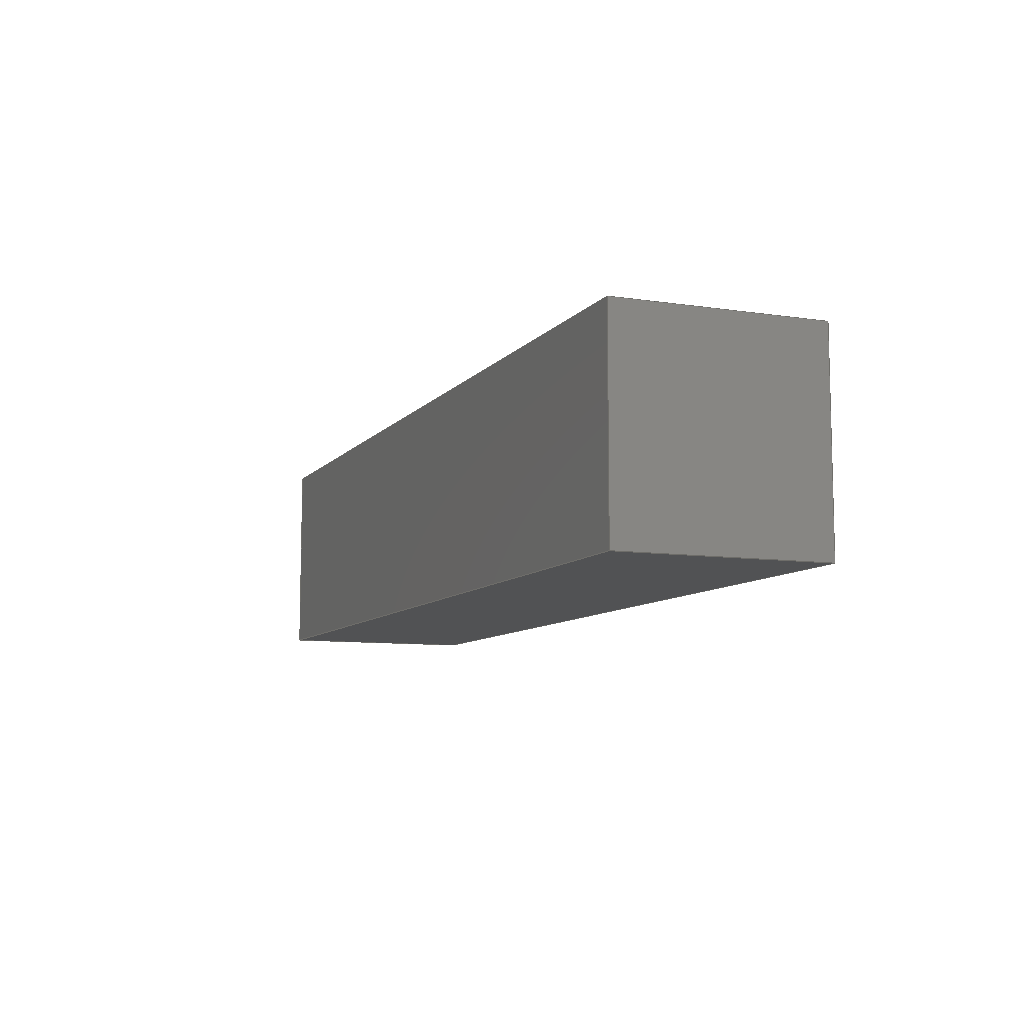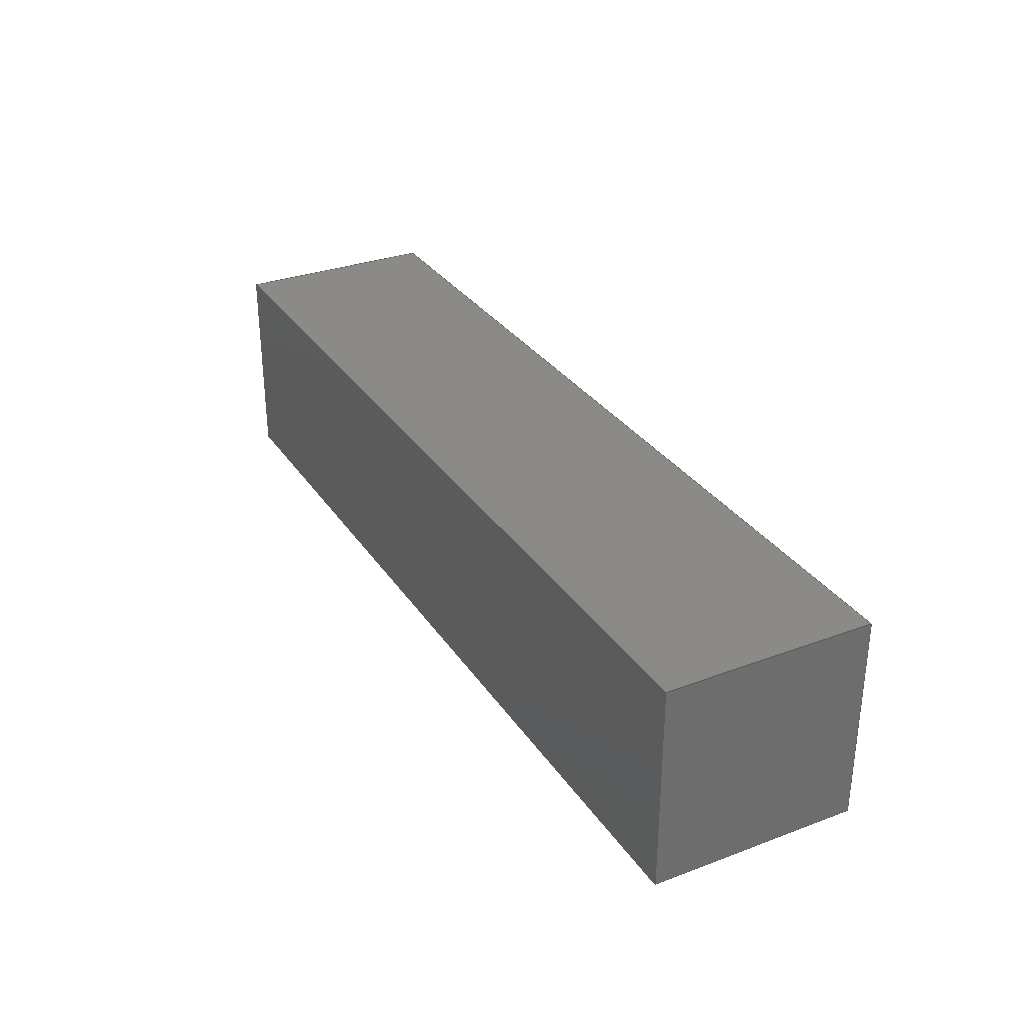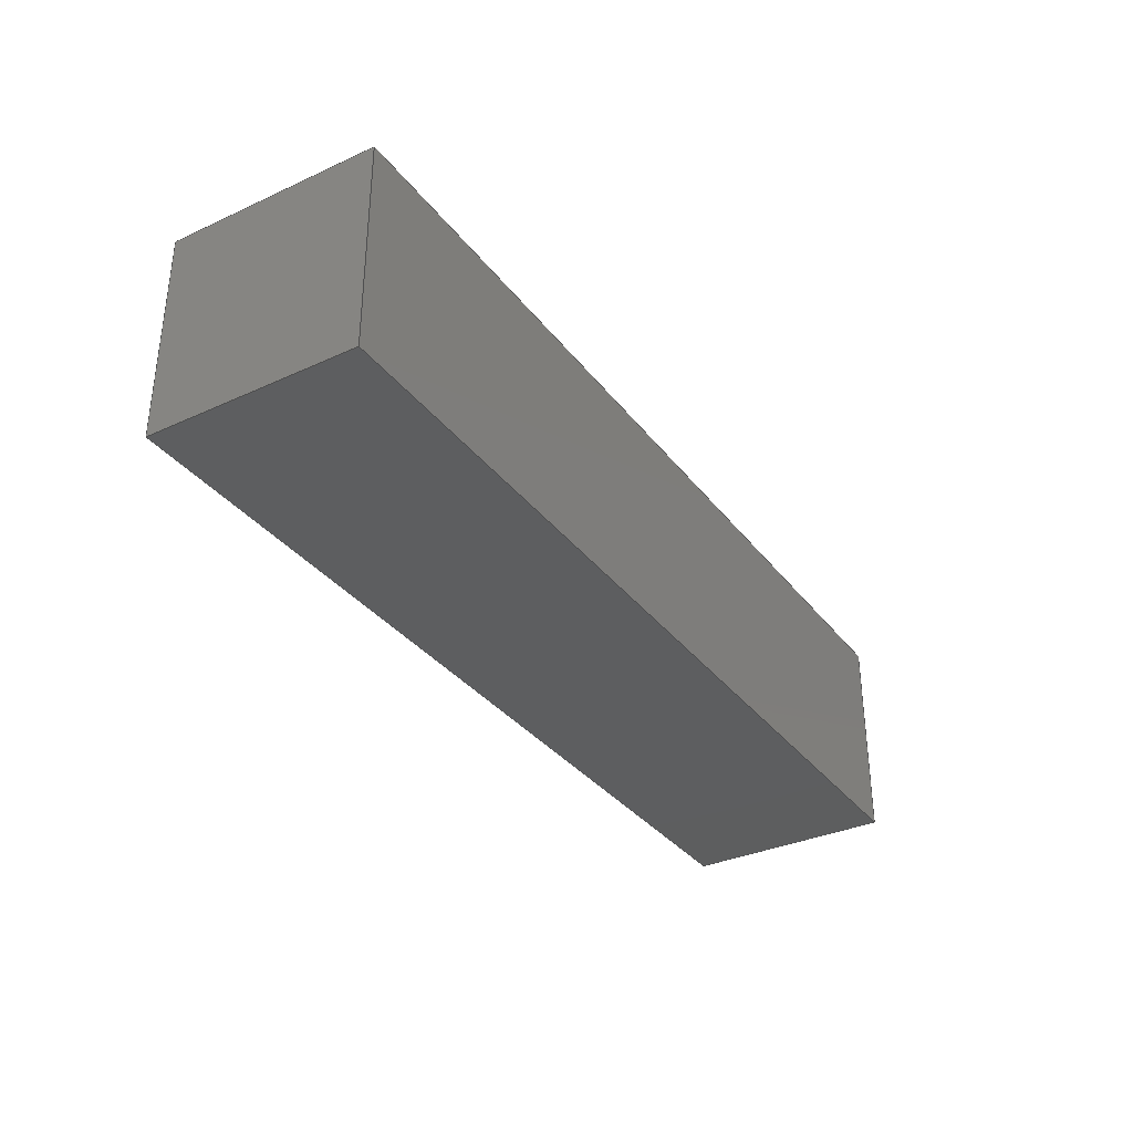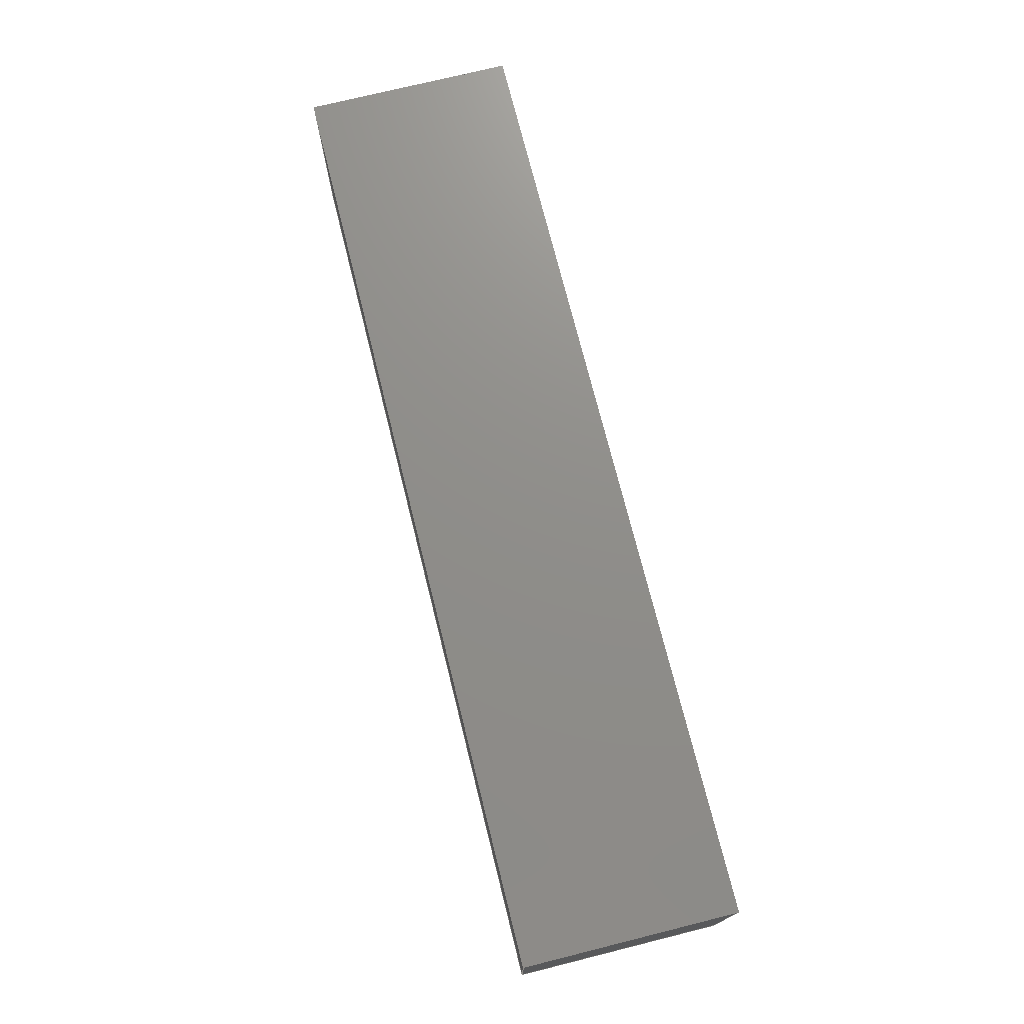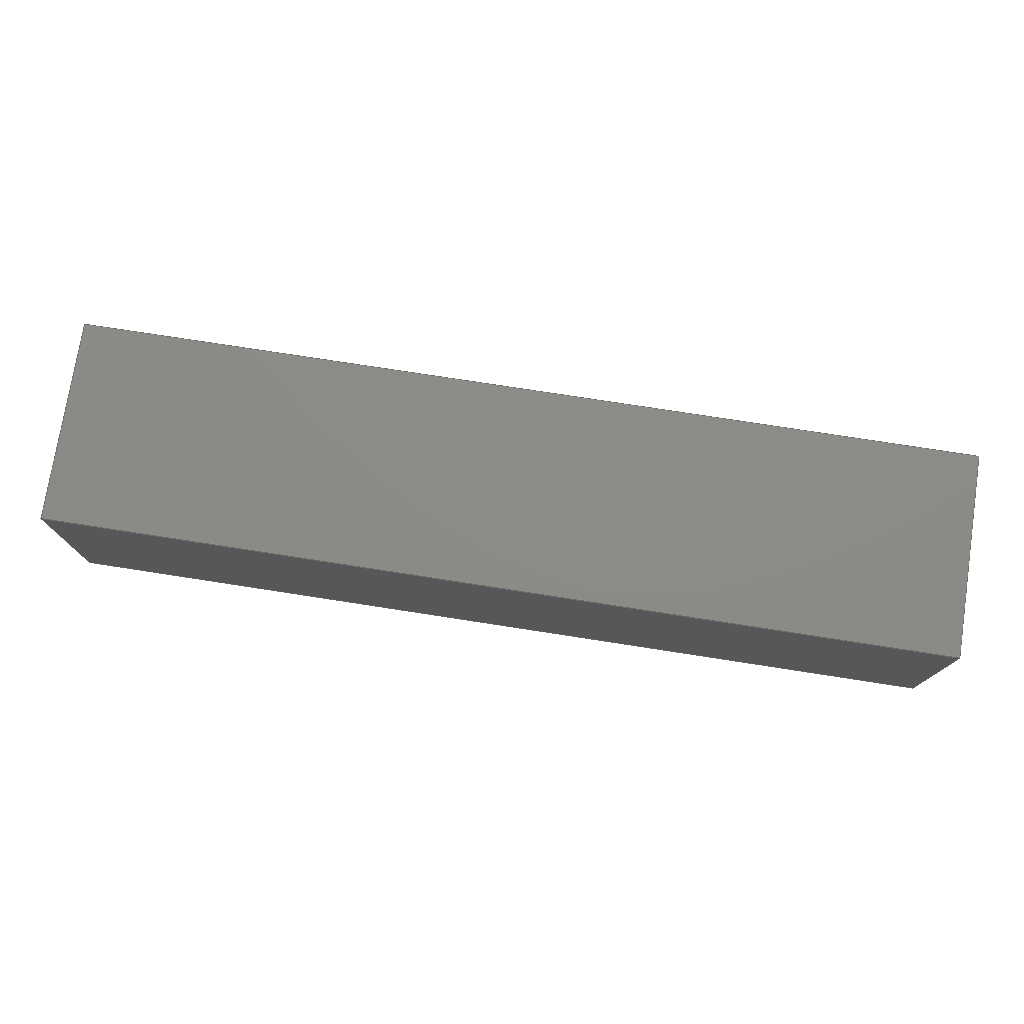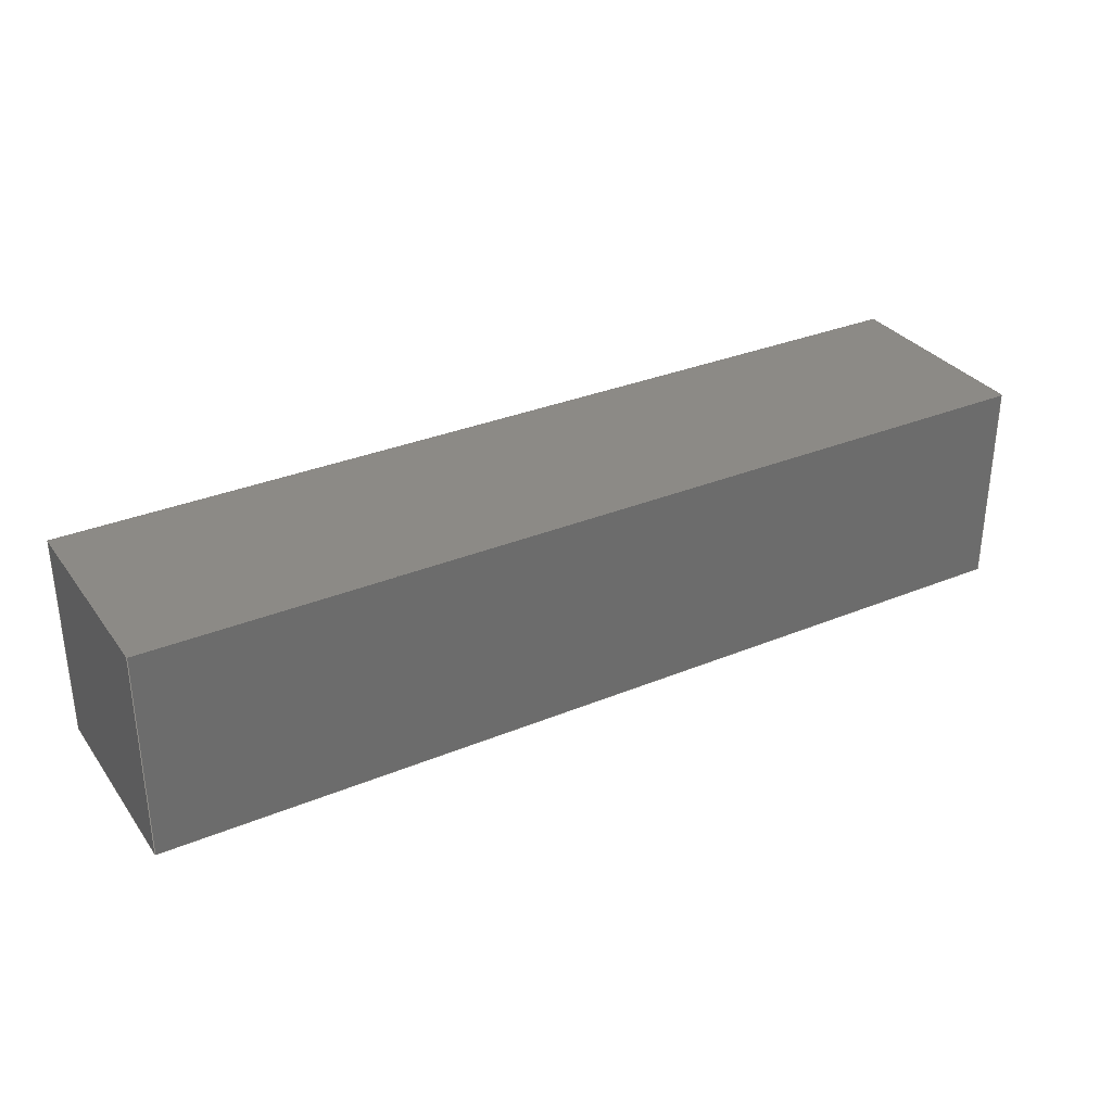
<metadata>
{"format":"step","ext":"step","renderer":"f3d","projection":"perspective","resolution":1024,"background":"white","views":[{"elev":-8.9,"azim":67.9,"up":"+Z"},{"elev":31.1,"azim":62.0,"up":"+Y"},{"elev":-33.9,"azim":121.7,"up":"+Y"},{"elev":73.5,"azim":76.0,"up":"+Z"},{"elev":76.2,"azim":-171.2,"up":"+Y"},{"elev":32.0,"azim":-30.1,"up":"+Z"}]}
</metadata>
<code>
ISO-10303-21;
DATA;
#1=PROPERTY_DEFINITION_REPRESENTATION(#5,#3);
#2=PROPERTY_DEFINITION_REPRESENTATION(#6,#4);
#3=REPRESENTATION('',(#7),#176);
#4=REPRESENTATION('',(#8),#176);
#5=PROPERTY_DEFINITION('pmi validation property','',#181);
#6=PROPERTY_DEFINITION('pmi validation property','',#181);
#7=VALUE_REPRESENTATION_ITEM('number of annotations',COUNT_MEASURE(0));
#8=VALUE_REPRESENTATION_ITEM('number of views',COUNT_MEASURE(0));
#9=SHAPE_REPRESENTATION_RELATIONSHIP('','',#114,#10);
#10=ADVANCED_BREP_SHAPE_REPRESENTATION('',(#112),#176);
#11=ORIENTED_EDGE('',*,*,#35,.T.);
#12=ORIENTED_EDGE('',*,*,#36,.F.);
#13=ORIENTED_EDGE('',*,*,#37,.F.);
#14=ORIENTED_EDGE('',*,*,#38,.T.);
#15=ORIENTED_EDGE('',*,*,#39,.T.);
#16=ORIENTED_EDGE('',*,*,#40,.T.);
#17=ORIENTED_EDGE('',*,*,#41,.F.);
#18=ORIENTED_EDGE('',*,*,#42,.F.);
#19=ORIENTED_EDGE('',*,*,#38,.F.);
#20=ORIENTED_EDGE('',*,*,#43,.T.);
#21=ORIENTED_EDGE('',*,*,#40,.F.);
#22=ORIENTED_EDGE('',*,*,#44,.F.);
#23=ORIENTED_EDGE('',*,*,#43,.F.);
#24=ORIENTED_EDGE('',*,*,#37,.T.);
#25=ORIENTED_EDGE('',*,*,#45,.T.);
#26=ORIENTED_EDGE('',*,*,#41,.T.);
#27=ORIENTED_EDGE('',*,*,#45,.F.);
#28=ORIENTED_EDGE('',*,*,#36,.T.);
#29=ORIENTED_EDGE('',*,*,#46,.T.);
#30=ORIENTED_EDGE('',*,*,#42,.T.);
#31=ORIENTED_EDGE('',*,*,#35,.F.);
#32=ORIENTED_EDGE('',*,*,#44,.T.);
#33=ORIENTED_EDGE('',*,*,#39,.F.);
#34=ORIENTED_EDGE('',*,*,#46,.F.);
#35=EDGE_CURVE('',#47,#48,#55,.T.);
#36=EDGE_CURVE('',#49,#48,#56,.T.);
#37=EDGE_CURVE('',#50,#49,#57,.T.);
#38=EDGE_CURVE('',#50,#47,#58,.T.);
#39=EDGE_CURVE('',#51,#52,#59,.T.);
#40=EDGE_CURVE('',#52,#53,#60,.T.);
#41=EDGE_CURVE('',#54,#53,#61,.T.);
#42=EDGE_CURVE('',#51,#54,#62,.T.);
#43=EDGE_CURVE('',#50,#53,#63,.T.);
#44=EDGE_CURVE('',#47,#52,#64,.T.);
#45=EDGE_CURVE('',#49,#54,#65,.T.);
#46=EDGE_CURVE('',#48,#51,#66,.T.);
#47=VERTEX_POINT('',#151);
#48=VERTEX_POINT('',#152);
#49=VERTEX_POINT('',#154);
#50=VERTEX_POINT('',#156);
#51=VERTEX_POINT('',#160);
#52=VERTEX_POINT('',#161);
#53=VERTEX_POINT('',#163);
#54=VERTEX_POINT('',#165);
#55=LINE('',#150,#67);
#56=LINE('',#153,#68);
#57=LINE('',#155,#69);
#58=LINE('',#157,#70);
#59=LINE('',#159,#71);
#60=LINE('',#162,#72);
#61=LINE('',#164,#73);
#62=LINE('',#166,#74);
#63=LINE('',#168,#75);
#64=LINE('',#169,#76);
#65=LINE('',#171,#77);
#66=LINE('',#173,#78);
#67=VECTOR('',#126,1);
#68=VECTOR('',#127,1);
#69=VECTOR('',#128,1);
#70=VECTOR('',#129,1);
#71=VECTOR('',#132,1);
#72=VECTOR('',#133,1);
#73=VECTOR('',#134,1);
#74=VECTOR('',#135,1);
#75=VECTOR('',#138,1);
#76=VECTOR('',#139,1);
#77=VECTOR('',#142,1);
#78=VECTOR('',#145,1);
#79=EDGE_LOOP('',(#11,#12,#13,#14));
#80=EDGE_LOOP('',(#15,#16,#17,#18));
#81=EDGE_LOOP('',(#19,#20,#21,#22));
#82=EDGE_LOOP('',(#23,#24,#25,#26));
#83=EDGE_LOOP('',(#27,#28,#29,#30));
#84=EDGE_LOOP('',(#31,#32,#33,#34));
#85=FACE_BOUND('',#79,.T.);
#86=FACE_BOUND('',#80,.T.);
#87=FACE_BOUND('',#81,.T.);
#88=FACE_BOUND('',#82,.T.);
#89=FACE_BOUND('',#83,.T.);
#90=FACE_BOUND('',#84,.T.);
#91=PLANE('',#116);
#92=PLANE('',#117);
#93=PLANE('',#118);
#94=PLANE('',#119);
#95=PLANE('',#120);
#96=PLANE('',#121);
#97=ADVANCED_FACE('',(#85),#91,.F.);
#98=ADVANCED_FACE('',(#86),#92,.F.);
#99=ADVANCED_FACE('',(#87),#93,.T.);
#100=ADVANCED_FACE('',(#88),#94,.F.);
#101=ADVANCED_FACE('',(#89),#95,.F.);
#102=ADVANCED_FACE('',(#90),#96,.T.);
#103=CLOSED_SHELL('',(#97,#98,#99,#100,#101,#102));
#104=STYLED_ITEM('',(#105),#112);
#105=PRESENTATION_STYLE_ASSIGNMENT((#106));
#106=SURFACE_STYLE_USAGE(.BOTH.,#107);
#107=SURFACE_SIDE_STYLE('',(#108));
#108=SURFACE_STYLE_FILL_AREA(#109);
#109=FILL_AREA_STYLE('',(#110));
#110=FILL_AREA_STYLE_COLOUR('',#111);
#111=COLOUR_RGB('',0.2314,0.3804,0.7059);
#112=MANIFOLD_SOLID_BREP('Part 3',#103);
#113=SHAPE_DEFINITION_REPRESENTATION(#181,#114);
#114=SHAPE_REPRESENTATION('Part 3',(#115),#176);
#115=AXIS2_PLACEMENT_3D('',#148,#122,#123);
#116=AXIS2_PLACEMENT_3D('',#149,#124,#125);
#117=AXIS2_PLACEMENT_3D('',#158,#130,#131);
#118=AXIS2_PLACEMENT_3D('',#167,#136,#137);
#119=AXIS2_PLACEMENT_3D('',#170,#140,#141);
#120=AXIS2_PLACEMENT_3D('',#172,#143,#144);
#121=AXIS2_PLACEMENT_3D('',#174,#146,#147);
#122=DIRECTION('',(0,0,1));
#123=DIRECTION('',(1,0,0));
#124=DIRECTION('',(1,0,0));
#125=DIRECTION('',(0,0,-1));
#126=DIRECTION('',(0,0,1));
#127=DIRECTION('',(0,-1,0));
#128=DIRECTION('',(0,0,1));
#129=DIRECTION('',(0,-1,0));
#130=DIRECTION('',(-1,0,0));
#131=DIRECTION('',(0,-1,0));
#132=DIRECTION('',(0,0,-1));
#133=DIRECTION('',(0,1,0));
#134=DIRECTION('',(0,0,-1));
#135=DIRECTION('',(0,1,0));
#136=DIRECTION('',(0,0,-1));
#137=DIRECTION('',(-1,0,0));
#138=DIRECTION('',(1,0,0));
#139=DIRECTION('',(1,0,0));
#140=DIRECTION('',(0,-1,0));
#141=DIRECTION('',(0,0,-1));
#142=DIRECTION('',(1,0,0));
#143=DIRECTION('',(0,0,-1));
#144=DIRECTION('',(-1,0,0));
#145=DIRECTION('',(1,0,0));
#146=DIRECTION('',(0,-1,0));
#147=DIRECTION('',(0,0,-1));
#148=CARTESIAN_POINT('',(0,0,0));
#149=CARTESIAN_POINT('',(-0.1285,-0.7,1.735e-17));
#150=CARTESIAN_POINT('',(-0.1285,-0.689,3.469e-18));
#151=CARTESIAN_POINT('',(-0.1285,-0.689,-0.029));
#152=CARTESIAN_POINT('',(-0.1285,-0.689,0.029));
#153=CARTESIAN_POINT('',(-0.1285,-0.7,0.029));
#154=CARTESIAN_POINT('',(-0.1285,-0.631,0.029));
#155=CARTESIAN_POINT('',(-0.1285,-0.631,3.469e-18));
#156=CARTESIAN_POINT('',(-0.1285,-0.631,-0.029));
#157=CARTESIAN_POINT('',(-0.1285,-0.7,-0.029));
#158=CARTESIAN_POINT('',(0.1285,-0.35,1.388e-17));
#159=CARTESIAN_POINT('',(0.1285,-0.689,3.469e-18));
#160=CARTESIAN_POINT('',(0.1285,-0.689,0.029));
#161=CARTESIAN_POINT('',(0.1285,-0.689,-0.029));
#162=CARTESIAN_POINT('',(0.1285,-0.7,-0.029));
#163=CARTESIAN_POINT('',(0.1285,-0.631,-0.029));
#164=CARTESIAN_POINT('',(0.1285,-0.631,3.469e-18));
#165=CARTESIAN_POINT('',(0.1285,-0.631,0.029));
#166=CARTESIAN_POINT('',(0.1285,-0.7,0.029));
#167=CARTESIAN_POINT('',(-0.1285,-0.7,-0.029));
#168=CARTESIAN_POINT('',(-0.1285,-0.631,-0.029));
#169=CARTESIAN_POINT('',(-0.1285,-0.689,-0.029));
#170=CARTESIAN_POINT('',(-0.1285,-0.631,3.469e-18));
#171=CARTESIAN_POINT('',(-0.1285,-0.631,0.029));
#172=CARTESIAN_POINT('',(-0.1285,-0.7,0.029));
#173=CARTESIAN_POINT('',(-0.1285,-0.689,0.029));
#174=CARTESIAN_POINT('',(-0.1285,-0.689,3.469e-18));
#175=MECHANICAL_DESIGN_GEOMETRIC_PRESENTATION_REPRESENTATION('',(#104),
#176);
#176=(
GEOMETRIC_REPRESENTATION_CONTEXT(3)
GLOBAL_UNCERTAINTY_ASSIGNED_CONTEXT((#177))
GLOBAL_UNIT_ASSIGNED_CONTEXT((#180,#179,#178))
REPRESENTATION_CONTEXT('Part 3','TOP_LEVEL_ASSEMBLY_PART')
);
#177=UNCERTAINTY_MEASURE_WITH_UNIT(LENGTH_MEASURE(5e-06),#180,
'DISTANCE_ACCURACY_VALUE','Maximum Tolerance applied to model');
#178=(
NAMED_UNIT(*)
SI_UNIT($,.STERADIAN.)
SOLID_ANGLE_UNIT()
);
#179=(
NAMED_UNIT(*)
PLANE_ANGLE_UNIT()
SI_UNIT($,.RADIAN.)
);
#180=(
LENGTH_UNIT()
NAMED_UNIT(*)
SI_UNIT($,.METRE.)
);
#181=PRODUCT_DEFINITION_SHAPE('','',#182);
#182=PRODUCT_DEFINITION('','',#184,#183);
#183=PRODUCT_DEFINITION_CONTEXT('',#190,'design');
#184=PRODUCT_DEFINITION_FORMATION_WITH_SPECIFIED_SOURCE('','',#186,
 .NOT_KNOWN.);
#185=PRODUCT_RELATED_PRODUCT_CATEGORY('','',(#186));
#186=PRODUCT('Part 3','Part 3','Part 3',(#188));
#187=PRODUCT_CATEGORY('','');
#188=PRODUCT_CONTEXT('',#190,'mechanical');
#189=APPLICATION_PROTOCOL_DEFINITION('international standard',
'automotive_design',2010,#190);
#190=APPLICATION_CONTEXT(
'core data for automotive mechanical design processes');
ENDSEC;
END-ISO-10303-21;

</code>
